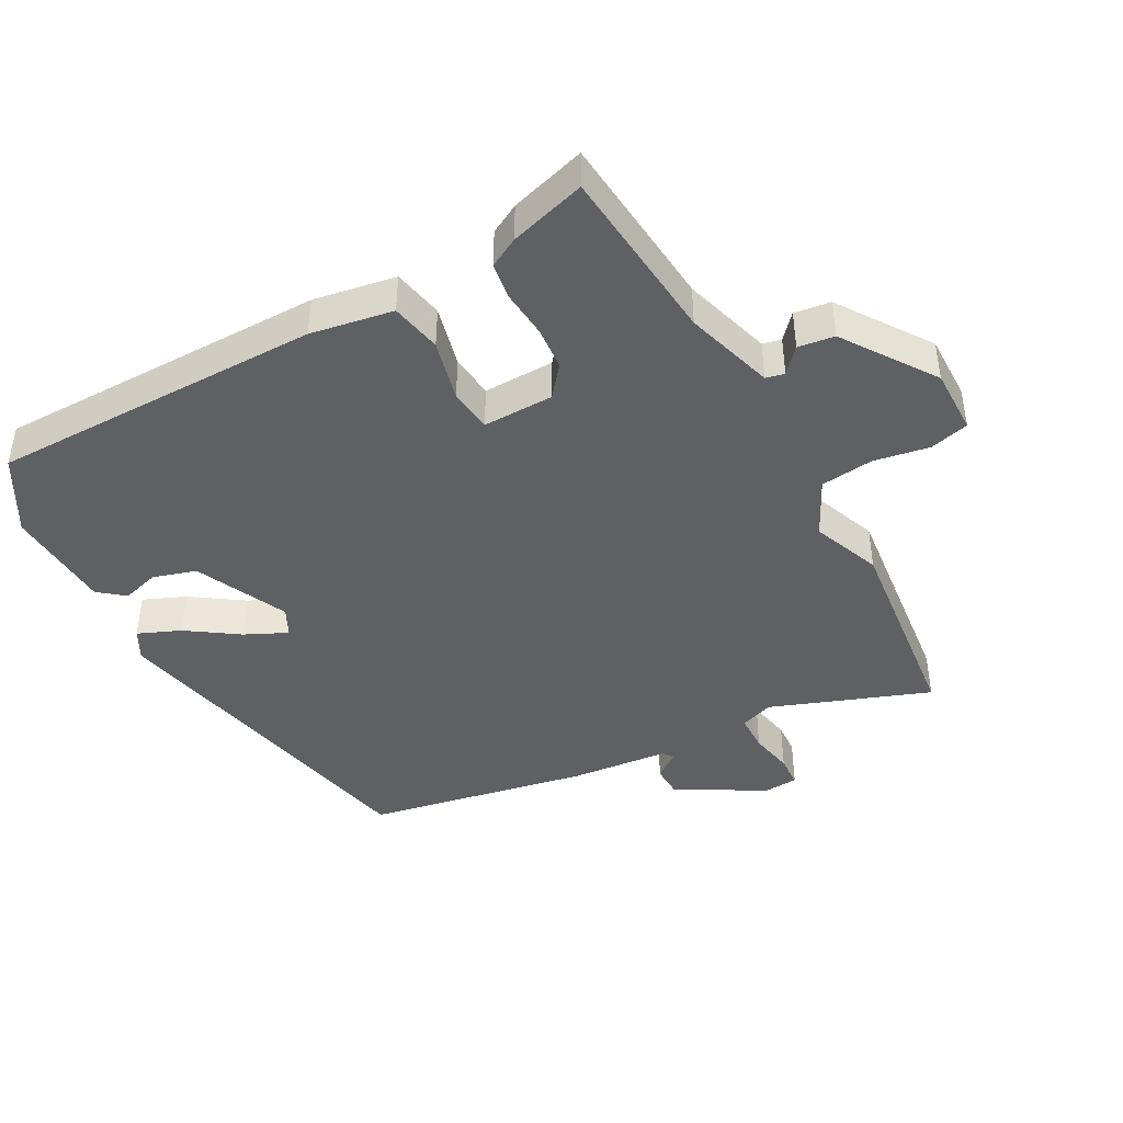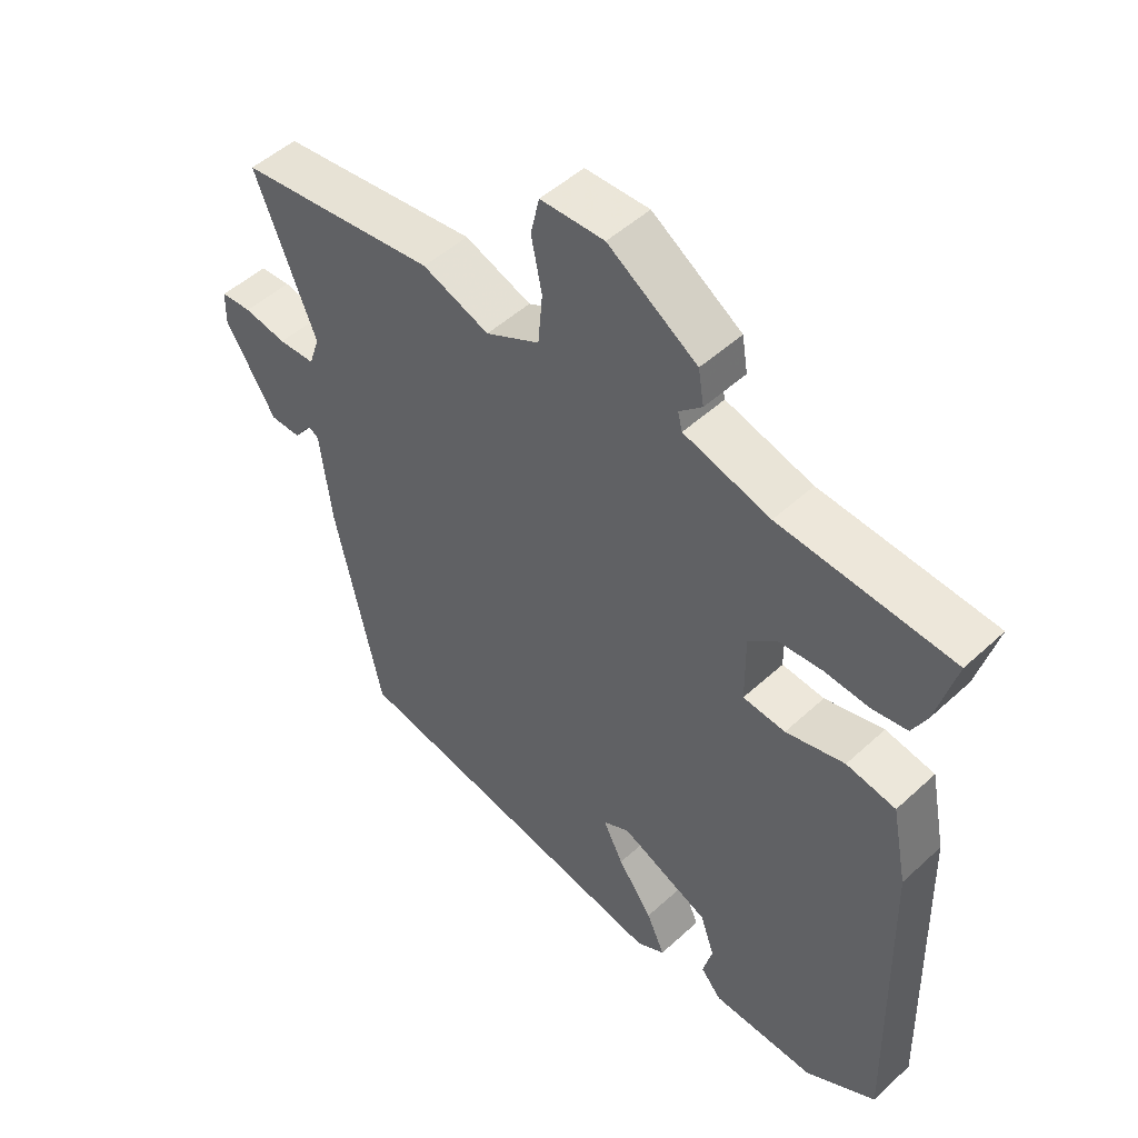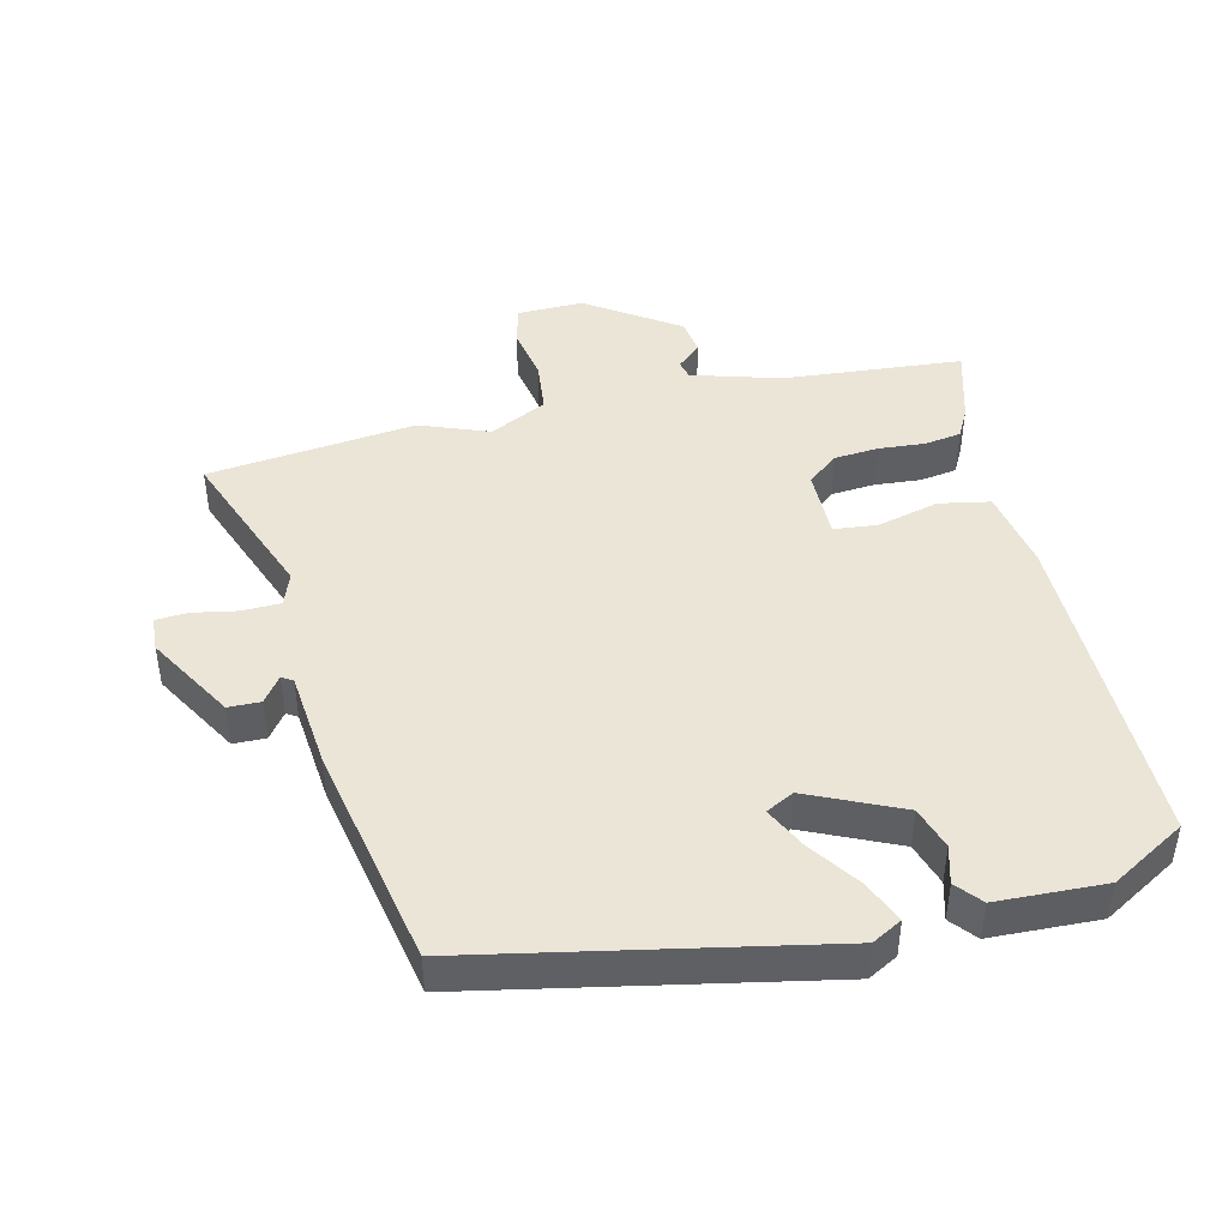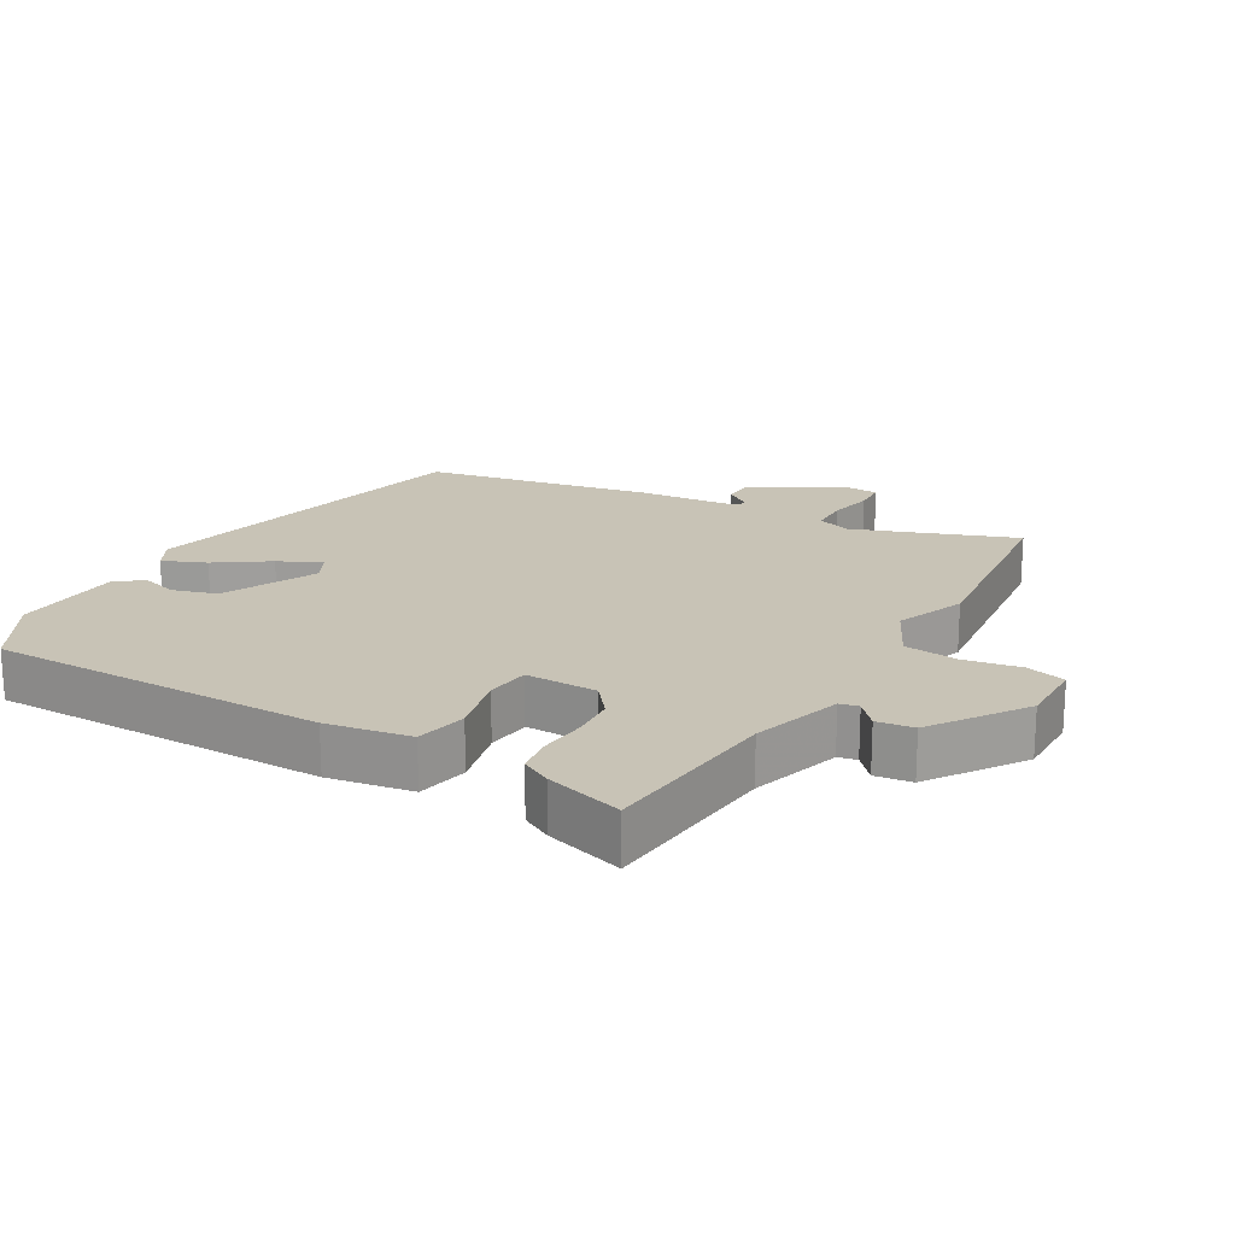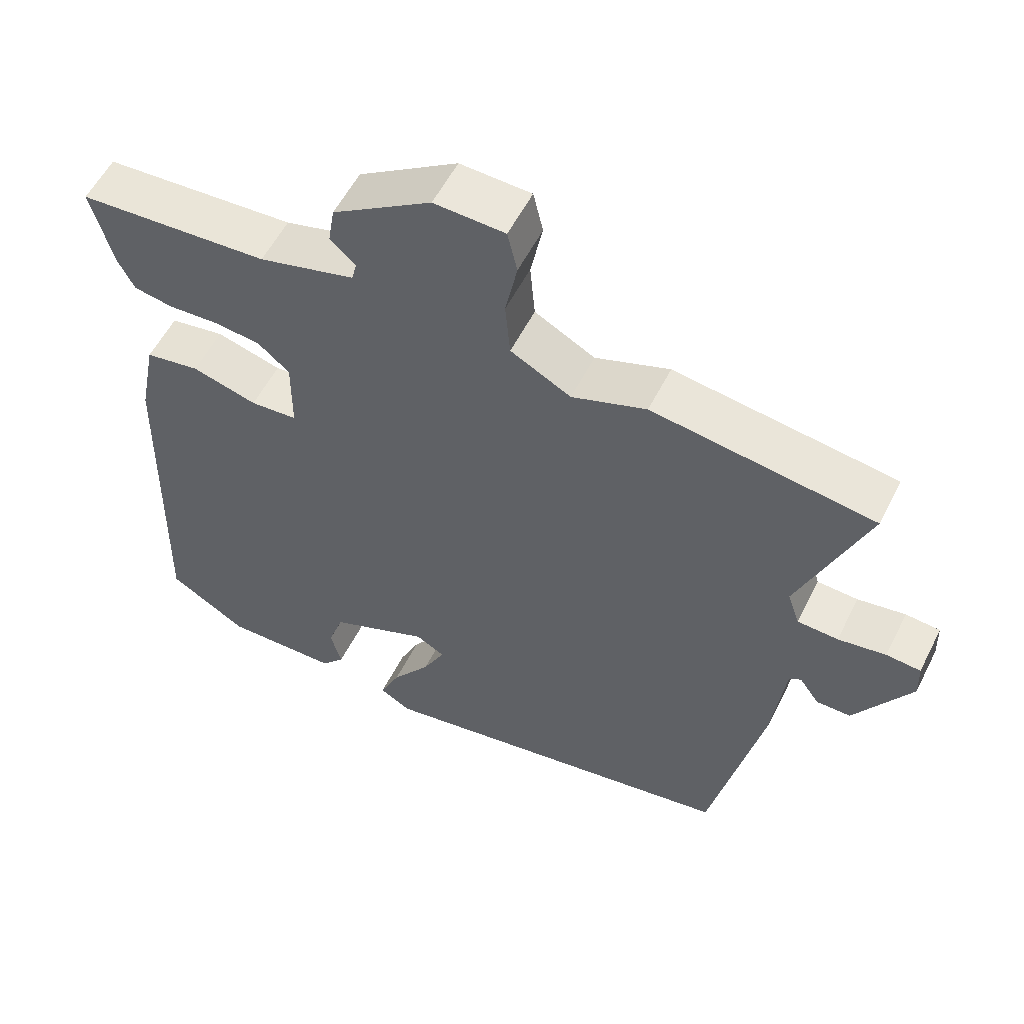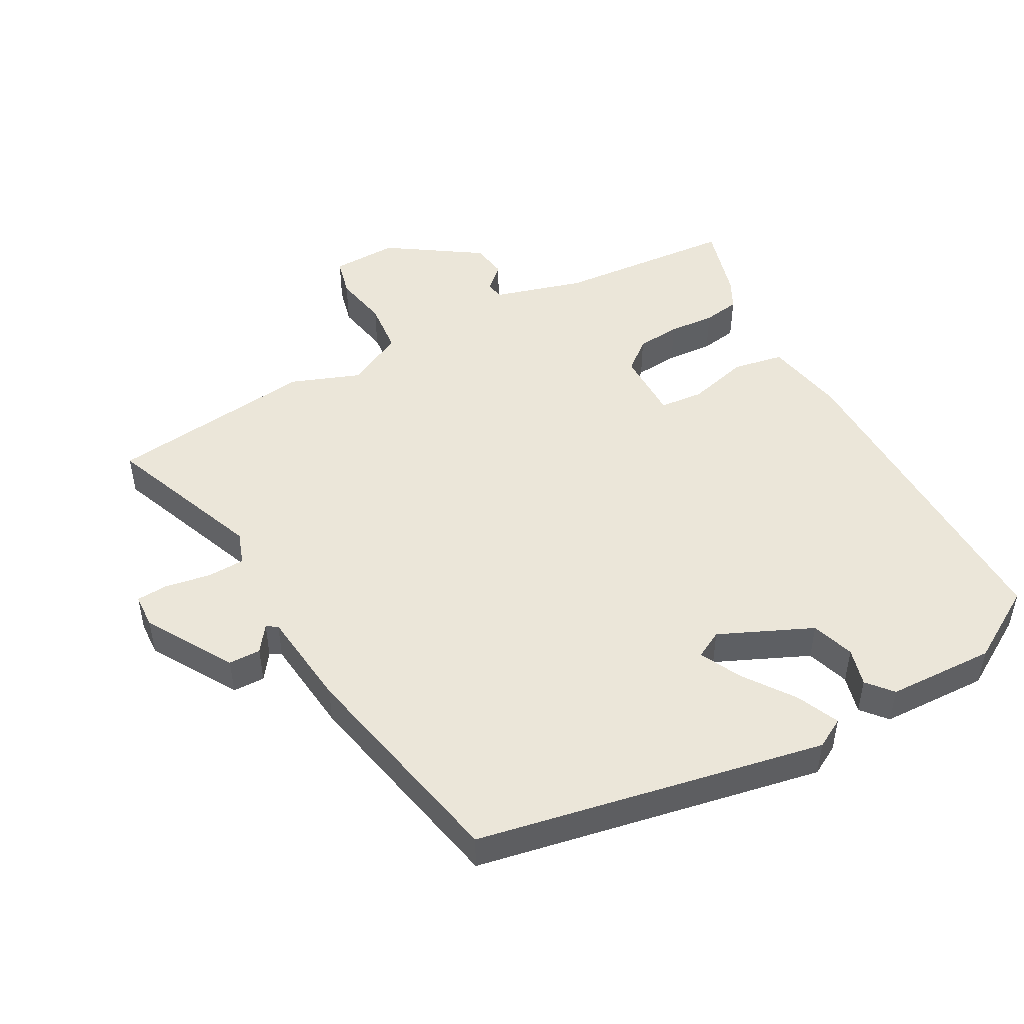
<metadata>
{"format":"obj","ext":"obj","renderer":"f3d","projection":"perspective","resolution":1024,"background":"white","views":[{"elev":-42.9,"azim":-59.8,"up":"+Y"},{"elev":50.1,"azim":-135.2,"up":"+Z"},{"elev":44.2,"azim":167.8,"up":"+Y"},{"elev":19.4,"azim":-58.2,"up":"+Y"},{"elev":56.2,"azim":26.6,"up":"+Z"},{"elev":48.2,"azim":152.1,"up":"+Y"}]}
</metadata>
<code>
v -0.483 0.07 -0.447
v -0.47 0.07 0.059
v -0.445 0.07 0.184
v -0.367 0.07 0.197
v -0.274 0.07 0.171
v -0.207 0.07 0.176
v -0.206 0.07 0.284
v -0.252 0.07 0.323
v -0.319 0.07 0.33
v -0.39 0.07 0.326
v -0.446 0.07 0.336
v -0.469 0.07 0.382
v -0.5 0.07 0.499
v -0.227 0.07 0.516
v -0.09 0.07 0.553
v -0.083 0.07 0.581
v -0.119 0.07 0.615
v -0.11 0.07 0.67
v 0.031 0.07 0.761
v 0.132 0.07 0.757
v 0.146 0.07 0.697
v 0.129 0.07 0.613
v 0.136 0.07 0.532
v 0.222 0.07 0.486
v 0.328 0.07 0.524
v 0.644 0.07 0.48
v 0.548 0.07 0.241
v 0.565 0.07 0.19
v 0.623 0.07 0.187
v 0.691 0.07 0.198
v 0.74 0.07 0.194
v 0.742 0.07 0.141
v 0.662 0.07 0.01
v 0.613 0.07 0.01
v 0.585 0.07 0.05
v 0.568 0.07 0.04
v 0.55 0.07 -0.11
v 0.476 0.07 -0.449
v -0.054 0.07 -0.543
v -0.099 0.07 -0.517
v -0.07 0.07 -0.453
v -0.015 0.07 -0.377
v 0.017 0.07 -0.314
v -0.025 0.07 -0.291
v -0.167 0.07 -0.352
v -0.189 0.07 -0.417
v -0.174 0.07 -0.475
v -0.207 0.07 -0.513
v -0.371 0.07 -0.516
v -0.483 0 -0.447
v -0.47 0 0.059
v -0.445 0 0.184
v -0.367 0 0.197
v -0.274 0 0.171
v -0.207 0 0.176
v -0.206 0 0.284
v -0.252 0 0.323
v -0.319 0 0.33
v -0.39 0 0.326
v -0.446 0 0.336
v -0.469 0 0.382
v -0.5 0 0.499
v -0.227 0 0.516
v -0.09 0 0.553
v -0.083 0 0.581
v -0.119 0 0.615
v -0.11 0 0.67
v 0.031 0 0.761
v 0.132 0 0.757
v 0.146 0 0.697
v 0.129 0 0.613
v 0.136 0 0.532
v 0.222 0 0.486
v 0.328 0 0.524
v 0.644 0 0.48
v 0.548 0 0.241
v 0.565 0 0.19
v 0.623 0 0.187
v 0.691 0 0.198
v 0.74 0 0.194
v 0.742 0 0.141
v 0.662 0 0.01
v 0.613 0 0.01
v 0.585 0 0.05
v 0.568 0 0.04
v 0.55 0 -0.11
v 0.476 0 -0.449
v -0.054 0 -0.543
v -0.099 0 -0.517
v -0.07 0 -0.453
v -0.015 0 -0.377
v 0.017 0 -0.314
v -0.025 0 -0.291
v -0.167 0 -0.352
v -0.189 0 -0.417
v -0.174 0 -0.475
v -0.207 0 -0.513
v -0.371 0 -0.516
f 2 3 4
f 1 2 4
f 49 1 4
f 48 49 4
f 47 48 4
f 46 47 4
f 45 46 4 5
f 44 45 5 6
f 43 44 6 7
f 40 41 42
f 39 40 42
f 38 39 42
f 37 38 42
f 36 37 42
f 36 42 43
f 33 34 35
f 32 33 35
f 31 32 35
f 30 31 35
f 29 30 35
f 28 29 35 36
f 36 43 7
f 28 36 7
f 27 28 7
f 26 27 7
f 25 26 7
f 24 25 7
f 20 21 22
f 19 20 22
f 18 19 22
f 17 18 22
f 16 17 22
f 15 16 22 23
f 24 7 8
f 23 24 8
f 15 23 8
f 14 15 8
f 12 13 14
f 11 12 14
f 10 11 14
f 9 10 14
f 8 9 14
f 53 52 51
f 53 51 50
f 53 50 98
f 53 98 97
f 53 97 96
f 53 96 95
f 54 53 95 94
f 55 54 94 93
f 56 55 93 92
f 91 90 89
f 91 89 88
f 91 88 87
f 91 87 86
f 91 86 85
f 92 91 85
f 84 83 82
f 84 82 81
f 84 81 80
f 84 80 79
f 84 79 78
f 85 84 78 77
f 56 92 85
f 56 85 77
f 56 77 76
f 56 76 75
f 56 75 74
f 56 74 73
f 71 70 69
f 71 69 68
f 71 68 67
f 71 67 66
f 71 66 65
f 72 71 65 64
f 57 56 73
f 57 73 72
f 57 72 64
f 57 64 63
f 63 62 61
f 63 61 60
f 63 60 59
f 63 59 58
f 63 58 57
f 1 50 51 2
f 2 51 52 3
f 3 52 53 4
f 4 53 54 5
f 5 54 55 6
f 6 55 56 7
f 7 56 57 8
f 8 57 58 9
f 9 58 59 10
f 10 59 60 11
f 11 60 61 12
f 12 61 62 13
f 13 62 63 14
f 14 63 64 15
f 15 64 65 16
f 16 65 66 17
f 17 66 67 18
f 18 67 68 19
f 19 68 69 20
f 20 69 70 21
f 21 70 71 22
f 22 71 72 23
f 23 72 73 24
f 24 73 74 25
f 25 74 75 26
f 26 75 76 27
f 27 76 77 28
f 28 77 78 29
f 29 78 79 30
f 30 79 80 31
f 31 80 81 32
f 32 81 82 33
f 33 82 83 34
f 34 83 84 35
f 35 84 85 36
f 36 85 86 37
f 37 86 87 38
f 38 87 88 39
f 39 88 89 40
f 40 89 90 41
f 41 90 91 42
f 42 91 92 43
f 43 92 93 44
f 44 93 94 45
f 45 94 95 46
f 46 95 96 47
f 47 96 97 48
f 48 97 98 49
f 49 98 50 1

</code>
